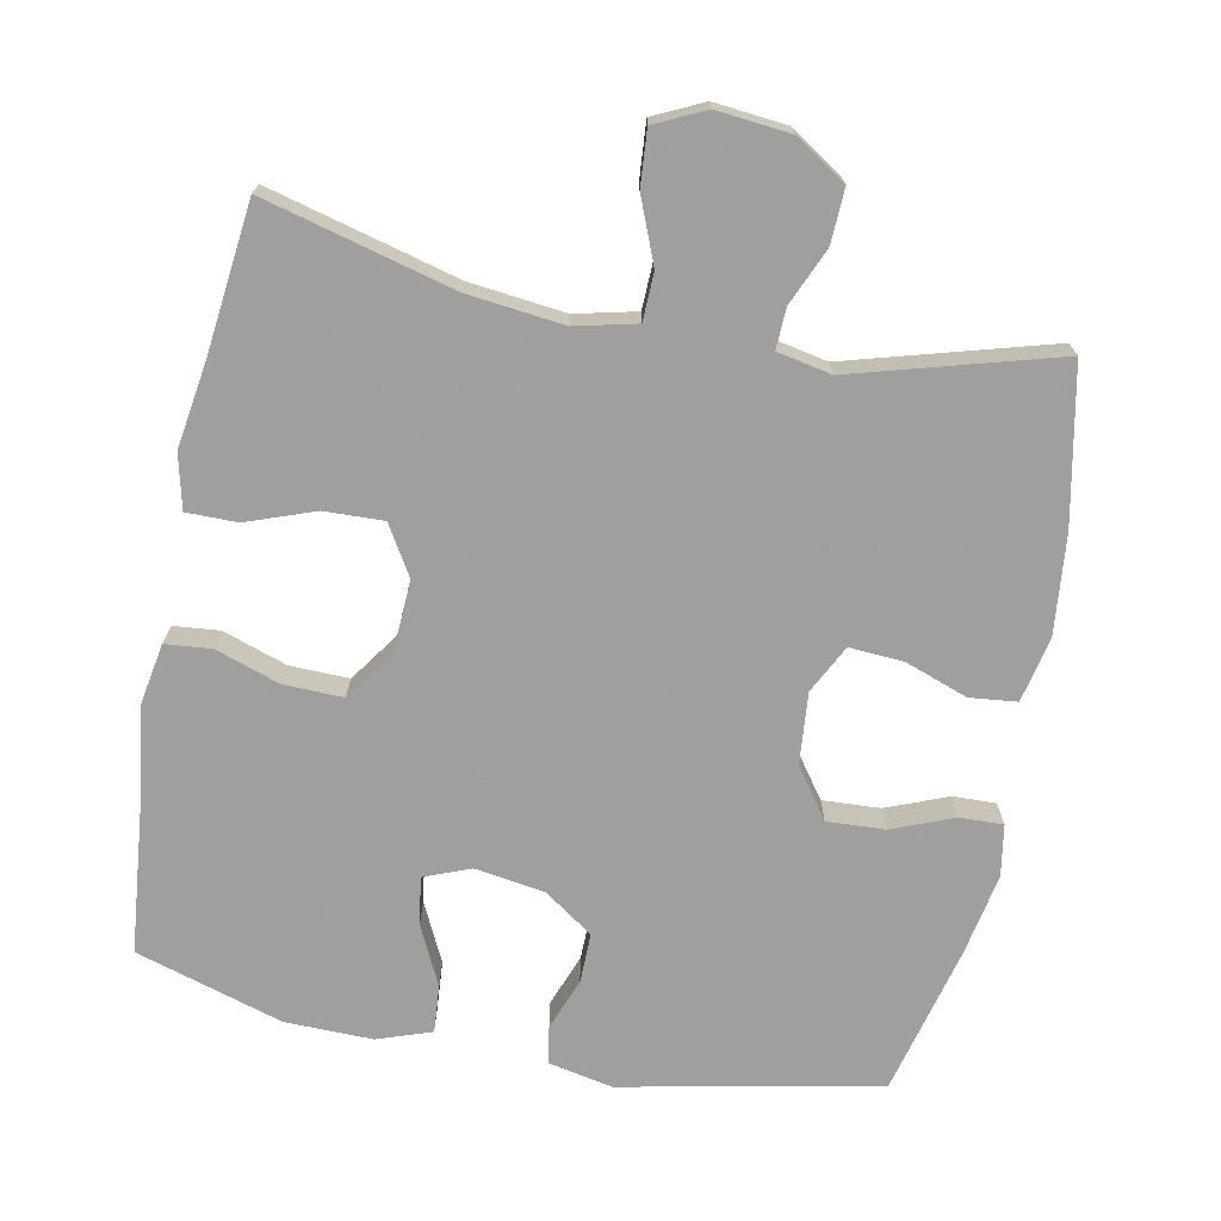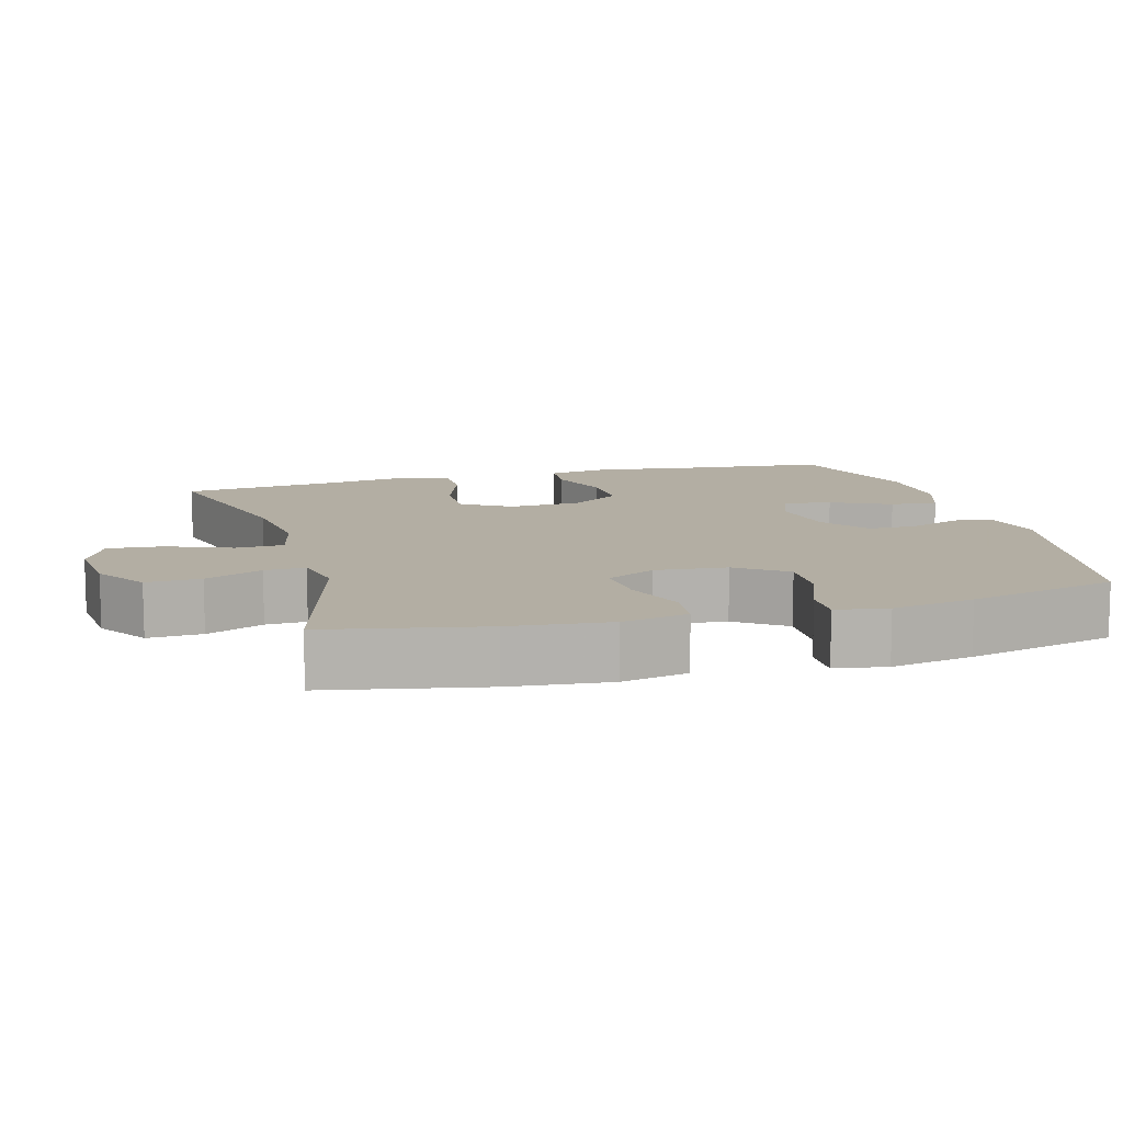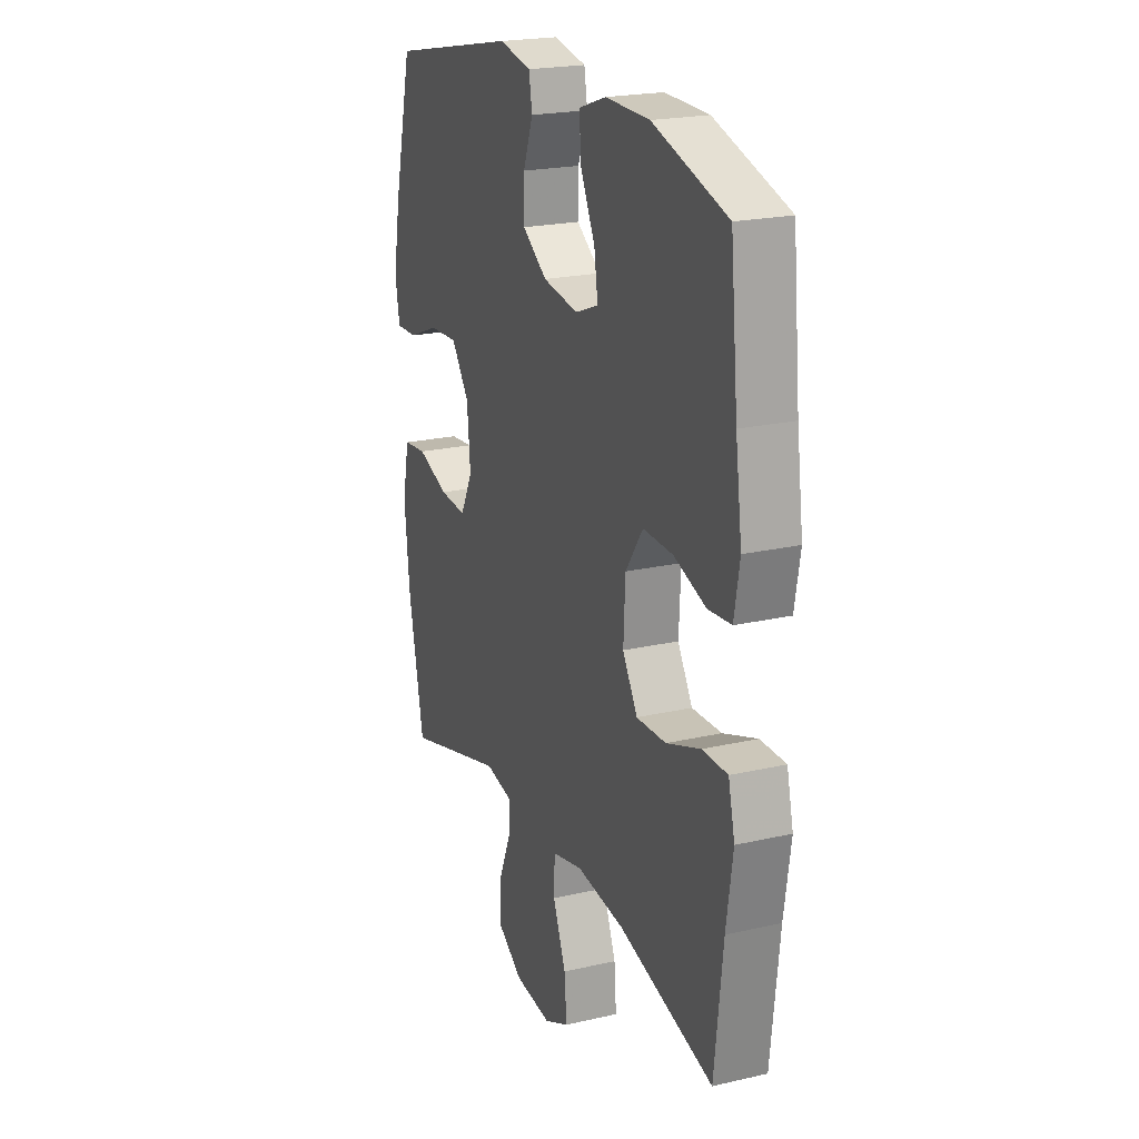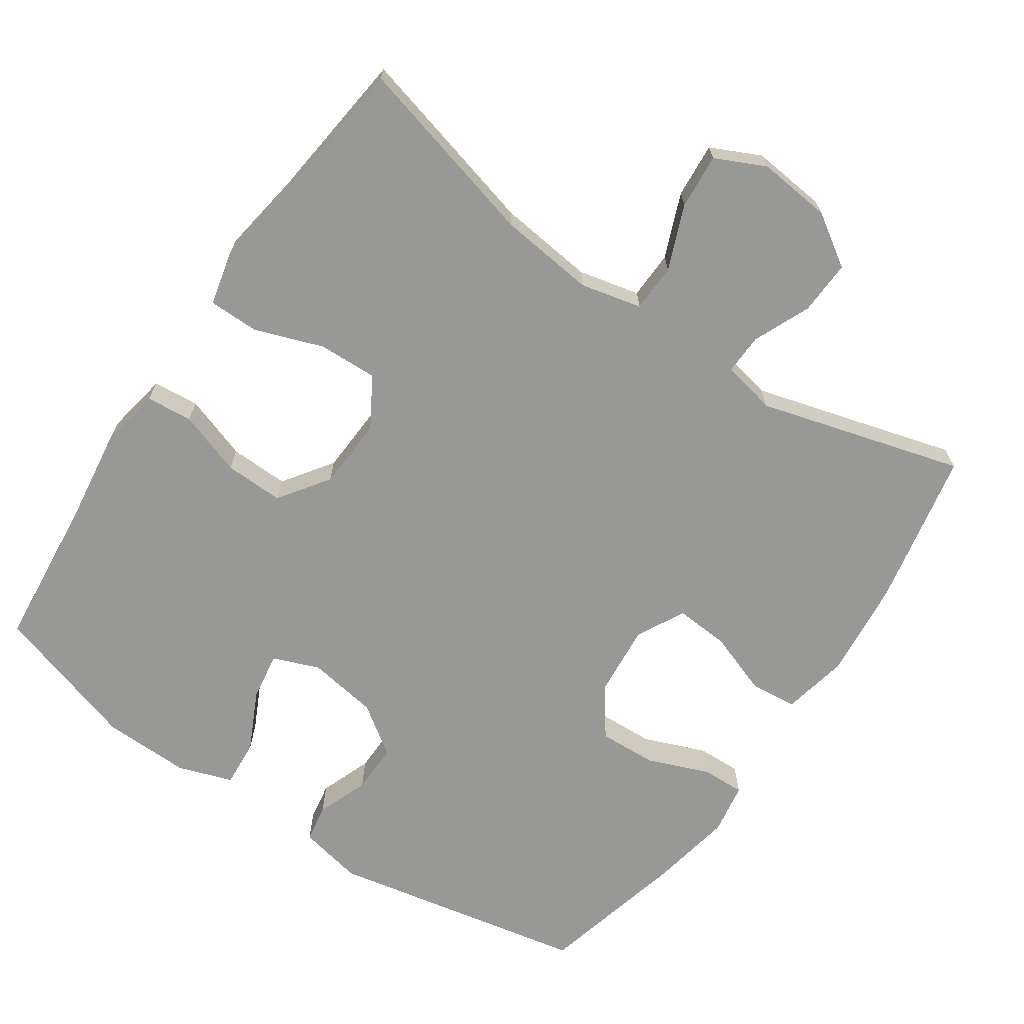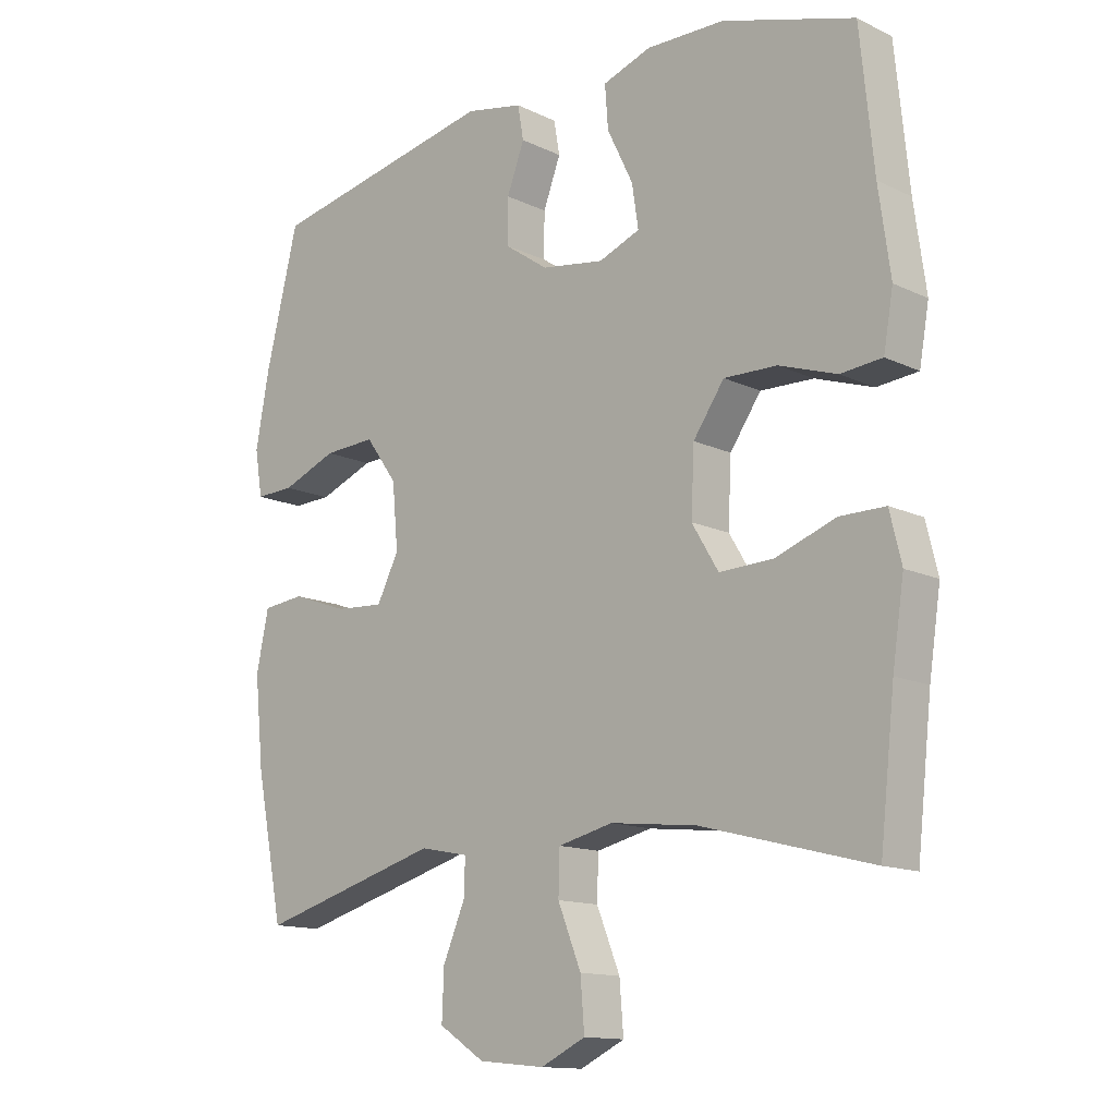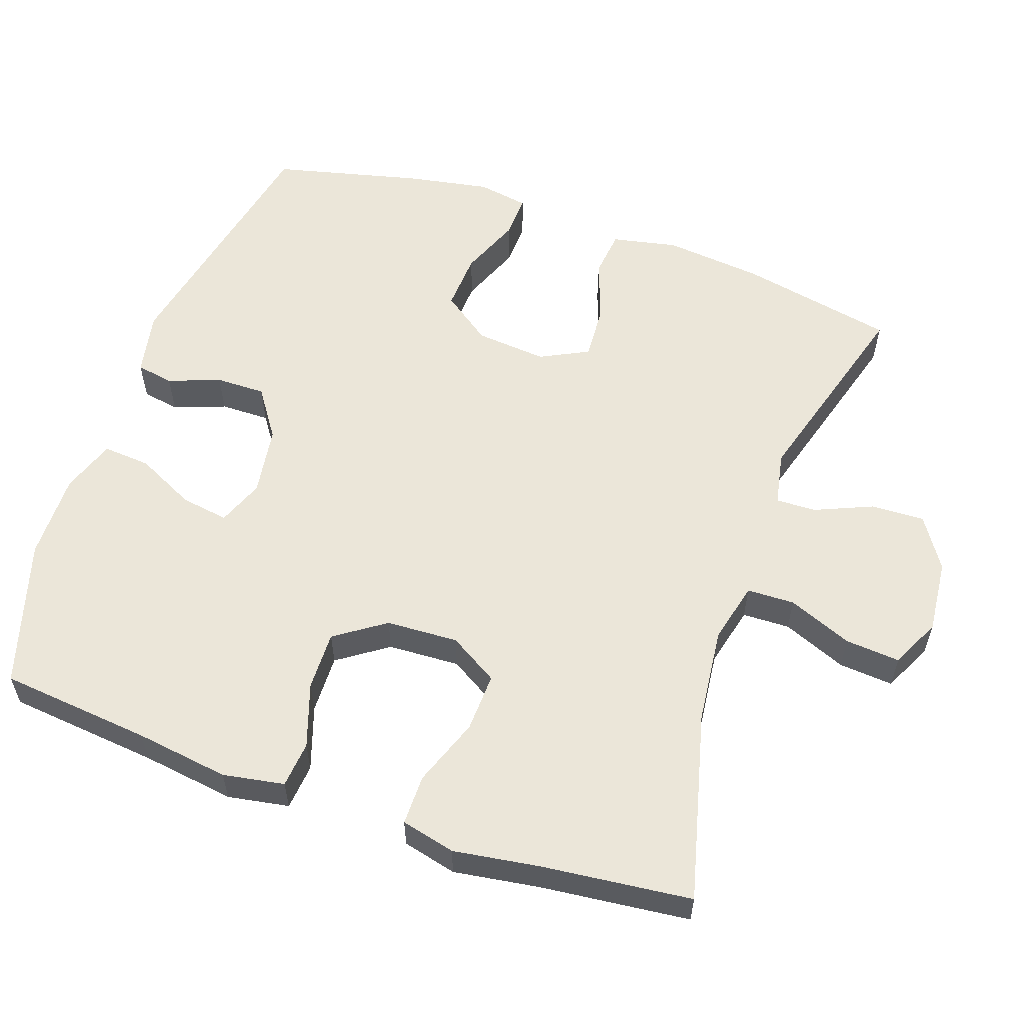
<metadata>
{"format":"obj","ext":"obj","renderer":"f3d","projection":"perspective","resolution":1024,"background":"white","views":[{"elev":-71.5,"azim":168.8,"up":"+Y"},{"elev":10.9,"azim":-105.7,"up":"+Y"},{"elev":21.5,"azim":67.9,"up":"+Z"},{"elev":-68.5,"azim":145.6,"up":"+Y"},{"elev":-13.5,"azim":43.1,"up":"+Z"},{"elev":57.3,"azim":109.3,"up":"+Y"}]}
</metadata>
<code>
v 0.5 0.07 0.5
v 0.521 0.07 0.29
v 0.539 0.07 0.16
v 0.524 0.07 0.075
v 0.46 0.07 0.069
v 0.371 0.07 0.099
v 0.289 0.07 0.101
v 0.241 0.07 0.032
v 0.236 0.07 -0.068
v 0.277 0.07 -0.136
v 0.359 0.07 -0.133
v 0.453 0.07 -0.099
v 0.523 0.07 -0.099
v 0.541 0.07 -0.174
v 0.523 0.07 -0.293
v 0.5 0.07 -0.5
v 0.238 0.07 -0.432
v 0.105 0.07 -0.417
v 0.02 0.07 -0.437
v 0.018 0.07 -0.503
v 0.054 0.07 -0.592
v 0.06 0.07 -0.668
v -0.009 0.07 -0.701
v -0.111 0.07 -0.691
v -0.182 0.07 -0.645
v -0.179 0.07 -0.57
v -0.145 0.07 -0.491
v -0.143 0.07 -0.435
v -0.218 0.07 -0.42
v -0.5 0.07 -0.5
v -0.543 0.07 -0.285
v -0.557 0.07 -0.148
v -0.538 0.07 -0.057
v -0.473 0.07 -0.05
v -0.386 0.07 -0.081
v -0.311 0.07 -0.086
v -0.277 0.07 -0.019
v -0.286 0.07 0.08
v -0.335 0.07 0.148
v -0.415 0.07 0.144
v -0.5 0.07 0.11
v -0.56 0.07 0.108
v -0.572 0.07 0.179
v -0.551 0.07 0.293
v -0.5 0.07 0.5
v -0.144 0.07 0.572
v -0.055 0.07 0.554
v -0.046 0.07 0.502
v -0.073 0.07 0.43
v -0.074 0.07 0.361
v -0.006 0.07 0.314
v 0.091 0.07 0.299
v 0.155 0.07 0.324
v 0.145 0.07 0.39
v 0.105 0.07 0.472
v 0.1 0.07 0.538
v 0.175 0.07 0.564
v 0.296 0.07 0.562
v 0.5 0 0.5
v 0.521 0 0.29
v 0.539 0 0.16
v 0.524 0 0.075
v 0.46 0 0.069
v 0.371 0 0.099
v 0.289 0 0.101
v 0.241 0 0.032
v 0.236 0 -0.068
v 0.277 0 -0.136
v 0.359 0 -0.133
v 0.453 0 -0.099
v 0.523 0 -0.099
v 0.541 0 -0.174
v 0.523 0 -0.293
v 0.5 0 -0.5
v 0.238 0 -0.432
v 0.105 0 -0.417
v 0.02 0 -0.437
v 0.018 0 -0.503
v 0.054 0 -0.592
v 0.06 0 -0.668
v -0.009 0 -0.701
v -0.111 0 -0.691
v -0.182 0 -0.645
v -0.179 0 -0.57
v -0.145 0 -0.491
v -0.143 0 -0.435
v -0.218 0 -0.42
v -0.5 0 -0.5
v -0.543 0 -0.285
v -0.557 0 -0.148
v -0.538 0 -0.057
v -0.473 0 -0.05
v -0.386 0 -0.081
v -0.311 0 -0.086
v -0.277 0 -0.019
v -0.286 0 0.08
v -0.335 0 0.148
v -0.415 0 0.144
v -0.5 0 0.11
v -0.56 0 0.108
v -0.572 0 0.179
v -0.551 0 0.293
v -0.5 0 0.5
v -0.144 0 0.572
v -0.055 0 0.554
v -0.046 0 0.502
v -0.073 0 0.43
v -0.074 0 0.361
v -0.006 0 0.314
v 0.091 0 0.299
v 0.155 0 0.324
v 0.145 0 0.39
v 0.105 0 0.472
v 0.1 0 0.538
v 0.175 0 0.564
v 0.296 0 0.562
f 58 1 2
f 57 58 2
f 56 57 2
f 55 56 2
f 54 55 2
f 4 5 6
f 3 4 6
f 2 3 6
f 54 2 6
f 53 54 6
f 52 53 6 7
f 51 52 7 8
f 50 51 8 9
f 47 48 49
f 46 47 49
f 45 46 49
f 44 45 49
f 43 44 49
f 42 43 49
f 41 42 49
f 40 41 49
f 39 40 49 50
f 50 9 10
f 39 50 10
f 38 39 10
f 33 34 35
f 32 33 35
f 31 32 35
f 30 31 35
f 29 30 35
f 28 29 35 36
f 25 26 27
f 24 25 27
f 23 24 27
f 22 23 27
f 21 22 27
f 20 21 27
f 19 20 27 28
f 28 36 37
f 19 28 37
f 18 19 37
f 15 16 17
f 15 17 18
f 14 15 18
f 13 14 18
f 12 13 18
f 11 12 18
f 18 37 38 10
f 10 11 18
f 60 59 116
f 60 116 115
f 60 115 114
f 60 114 113
f 60 113 112
f 64 63 62
f 64 62 61
f 64 61 60
f 64 60 112
f 64 112 111
f 65 64 111 110
f 66 65 110 109
f 67 66 109 108
f 107 106 105
f 107 105 104
f 107 104 103
f 107 103 102
f 107 102 101
f 107 101 100
f 107 100 99
f 107 99 98
f 108 107 98 97
f 68 67 108
f 68 108 97
f 68 97 96
f 93 92 91
f 93 91 90
f 93 90 89
f 93 89 88
f 93 88 87
f 94 93 87 86
f 85 84 83
f 85 83 82
f 85 82 81
f 85 81 80
f 85 80 79
f 85 79 78
f 86 85 78 77
f 95 94 86
f 95 86 77
f 95 77 76
f 75 74 73
f 76 75 73
f 76 73 72
f 76 72 71
f 76 71 70
f 76 70 69
f 68 96 95 76
f 76 69 68
f 1 59 60 2
f 2 60 61 3
f 3 61 62 4
f 4 62 63 5
f 5 63 64 6
f 6 64 65 7
f 7 65 66 8
f 8 66 67 9
f 9 67 68 10
f 10 68 69 11
f 11 69 70 12
f 12 70 71 13
f 13 71 72 14
f 14 72 73 15
f 15 73 74 16
f 16 74 75 17
f 17 75 76 18
f 18 76 77 19
f 19 77 78 20
f 20 78 79 21
f 21 79 80 22
f 22 80 81 23
f 23 81 82 24
f 24 82 83 25
f 25 83 84 26
f 26 84 85 27
f 27 85 86 28
f 28 86 87 29
f 29 87 88 30
f 30 88 89 31
f 31 89 90 32
f 32 90 91 33
f 33 91 92 34
f 34 92 93 35
f 35 93 94 36
f 36 94 95 37
f 37 95 96 38
f 38 96 97 39
f 39 97 98 40
f 40 98 99 41
f 41 99 100 42
f 42 100 101 43
f 43 101 102 44
f 44 102 103 45
f 45 103 104 46
f 46 104 105 47
f 47 105 106 48
f 48 106 107 49
f 49 107 108 50
f 50 108 109 51
f 51 109 110 52
f 52 110 111 53
f 53 111 112 54
f 54 112 113 55
f 55 113 114 56
f 56 114 115 57
f 57 115 116 58
f 58 116 59 1

</code>
